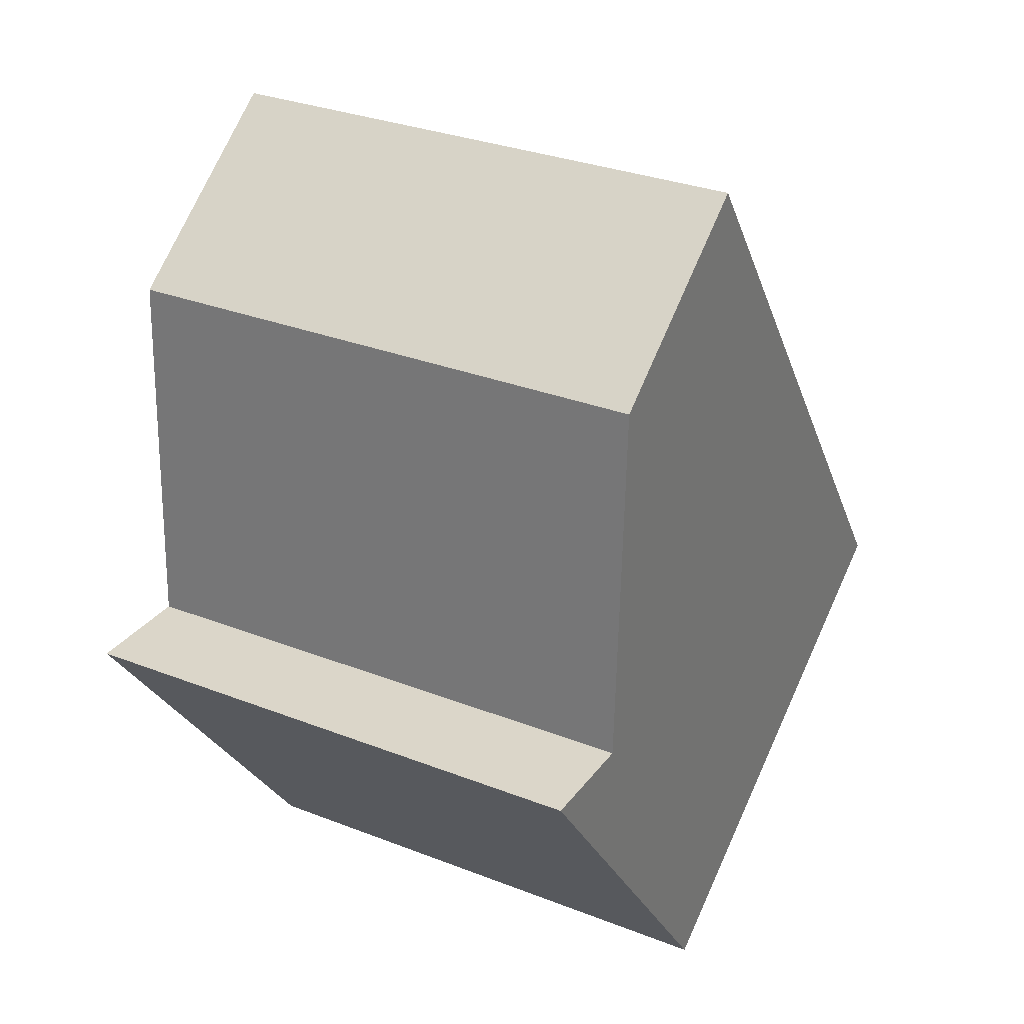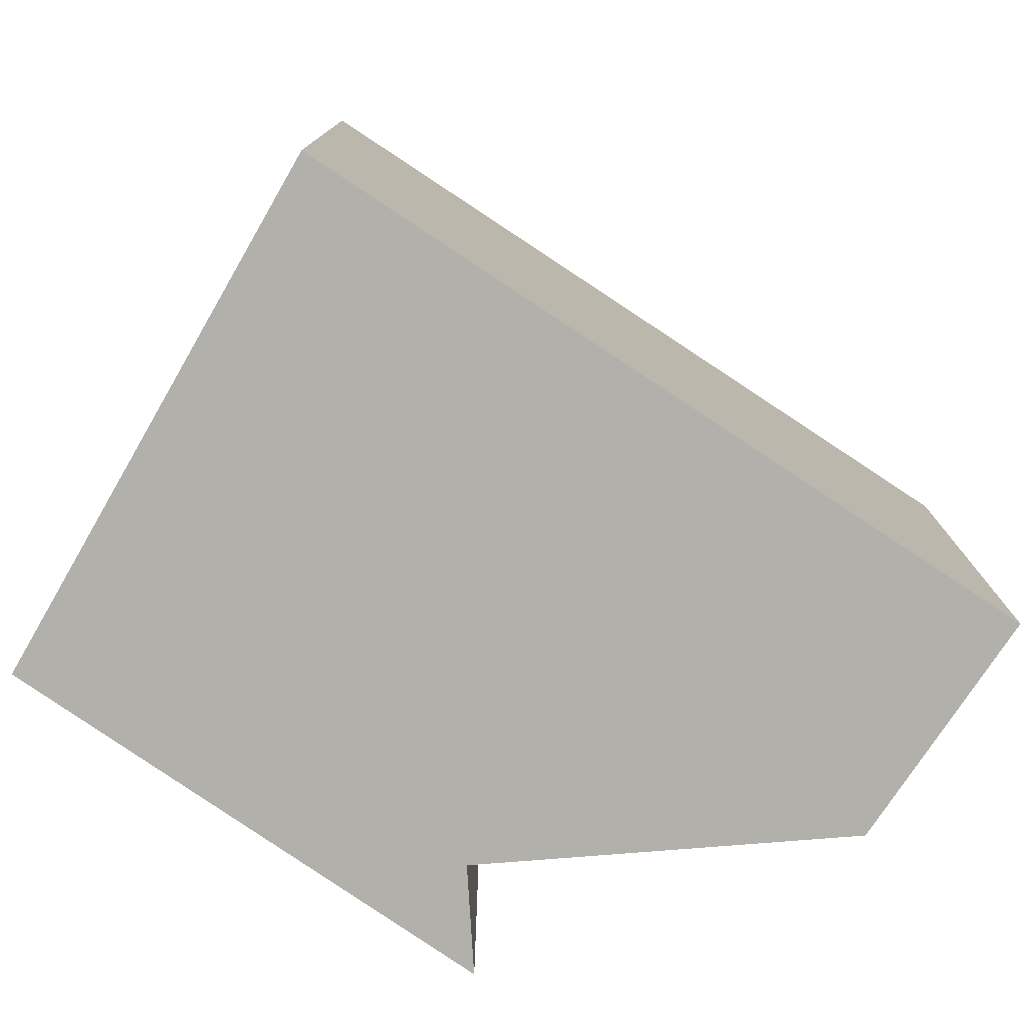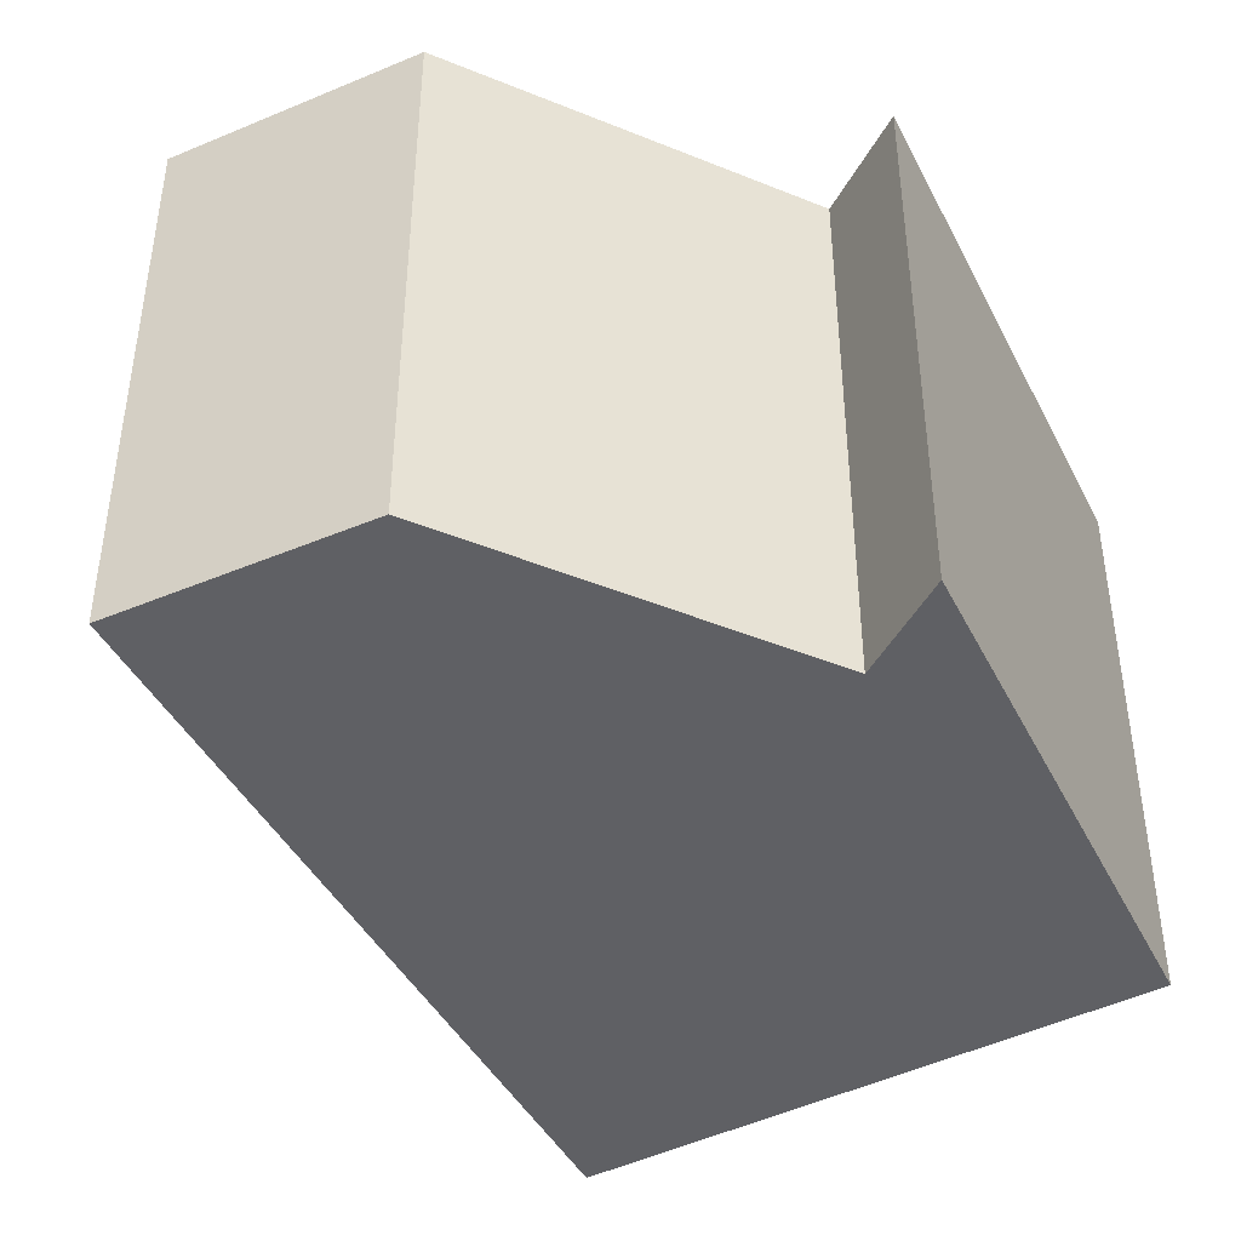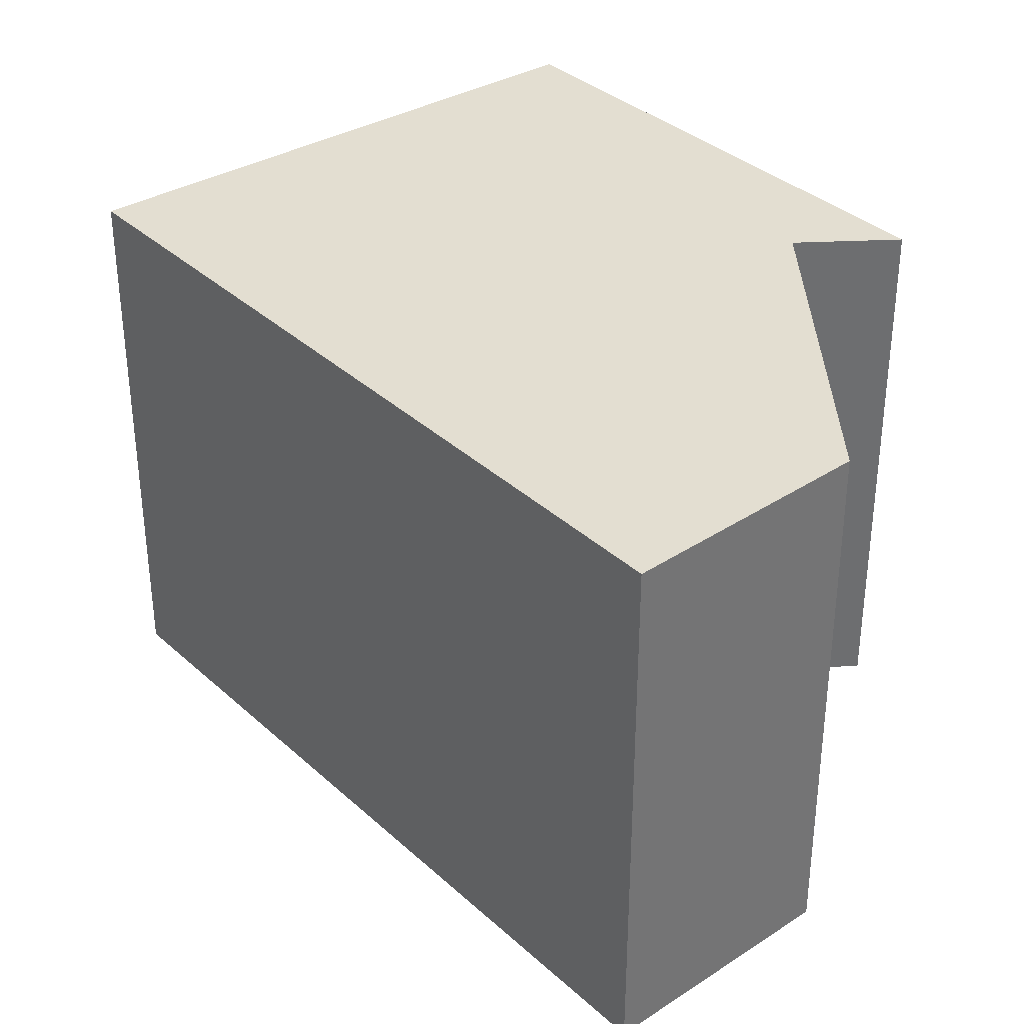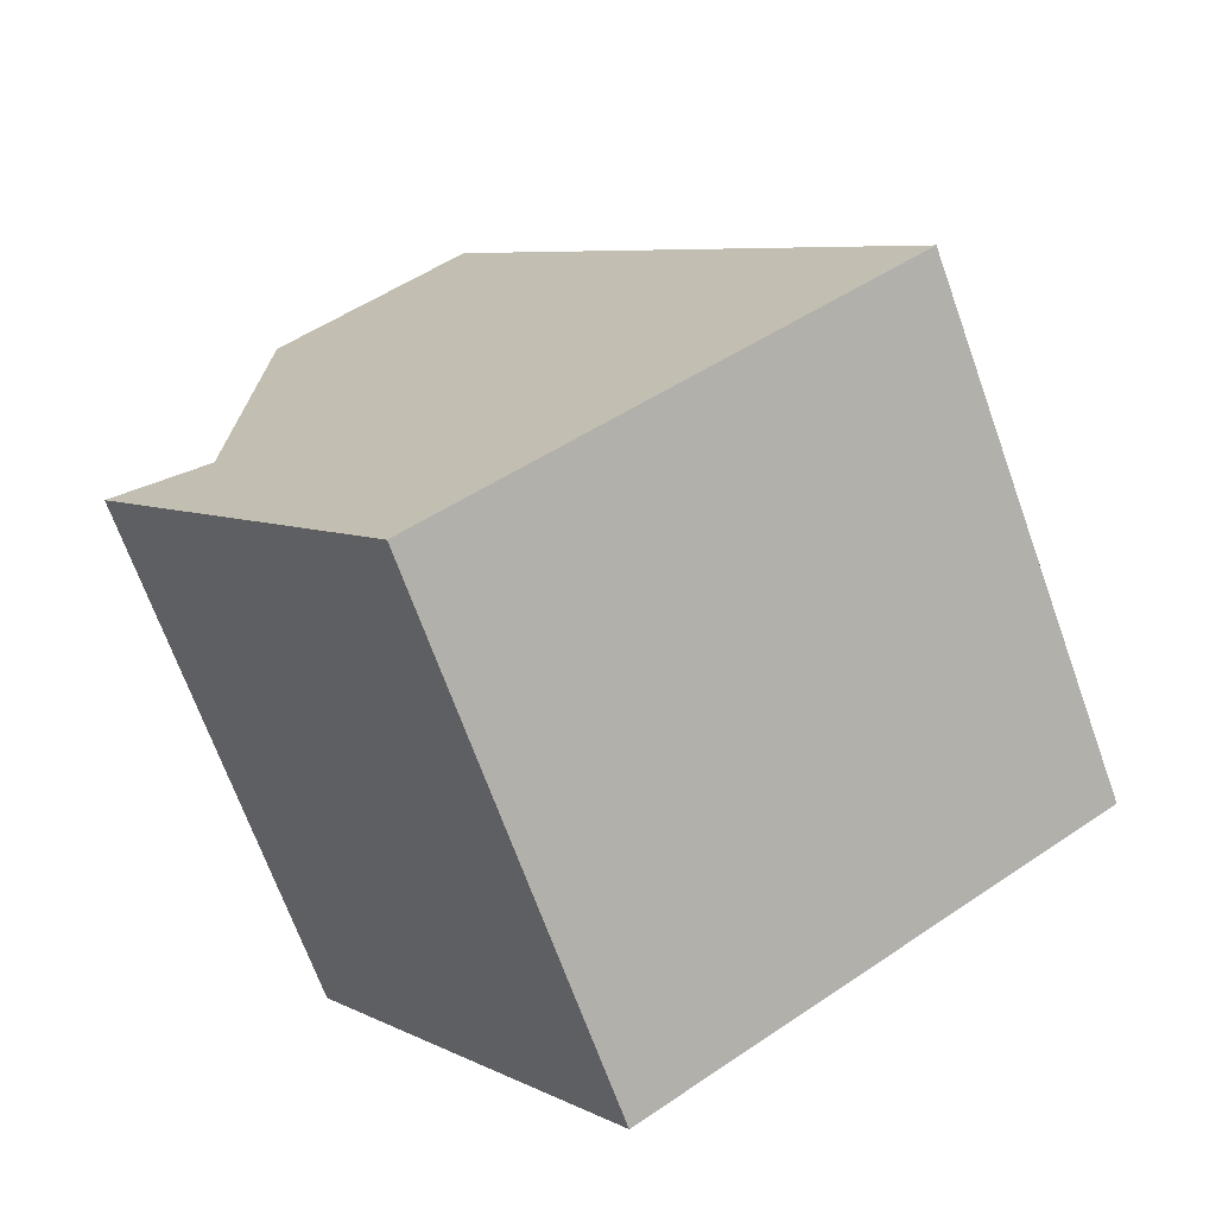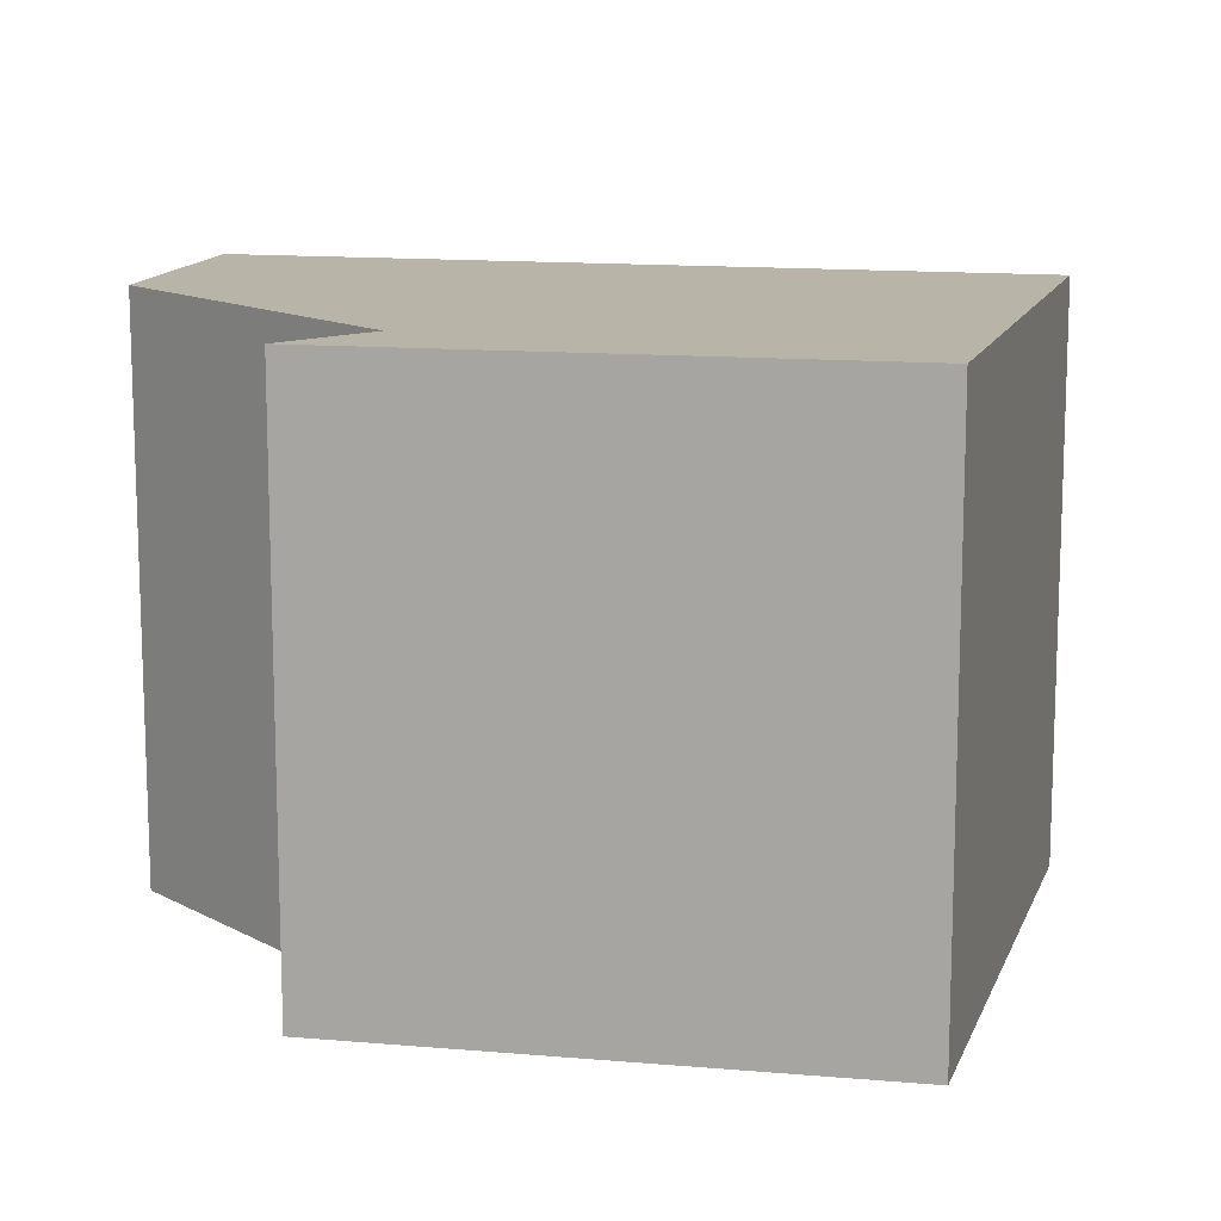
<metadata>
{"format":"obj","ext":"obj","renderer":"f3d","projection":"perspective","resolution":1024,"background":"white","views":[{"elev":30.8,"azim":119.3,"up":"+Z"},{"elev":-78.4,"azim":-87.8,"up":"+Y"},{"elev":-44.2,"azim":62.2,"up":"+Y"},{"elev":36.1,"azim":-4.7,"up":"+Y"},{"elev":-69.5,"azim":-160.2,"up":"+Z"},{"elev":13.1,"azim":138.0,"up":"+Y"}]}
</metadata>
<code>
v  2.679 3.107 -1.679
v  3.83 3.107 0.676
v  4.451 3.107 0.69
v  2.609 3.107 3.639
v  0 3.107 1.902e-16
v  3.744 3.107 2.814
v  3.744 -1.723e-16 2.814
v  3.83 -4.139e-17 0.676
v  4.451 -4.225e-17 0.69
v  2.679 1.028e-16 -1.679
v  0 0 0
v  2.609 -2.228e-16 3.639
g defaultobject
f 1 2 3
f 2 1 4
f 4 1 5
f 4 6 2
f 7 2 6
f 2 7 8
f 8 3 2
f 3 8 9
f 9 1 3
f 1 9 10
f 10 5 1
f 5 10 11
f 11 4 5
f 4 11 12
f 12 6 4
f 6 12 7
f 9 11 10
f 11 9 8
f 11 8 7
f 11 7 12

</code>
